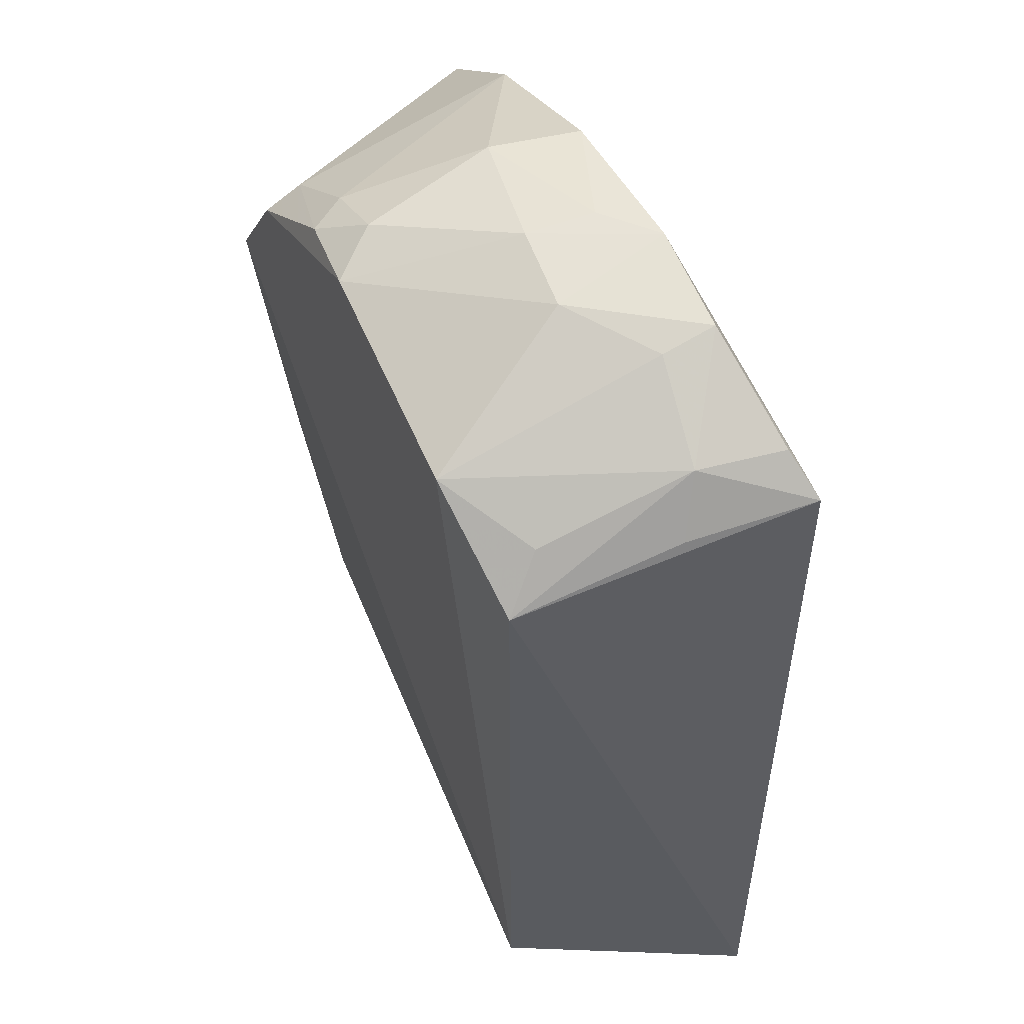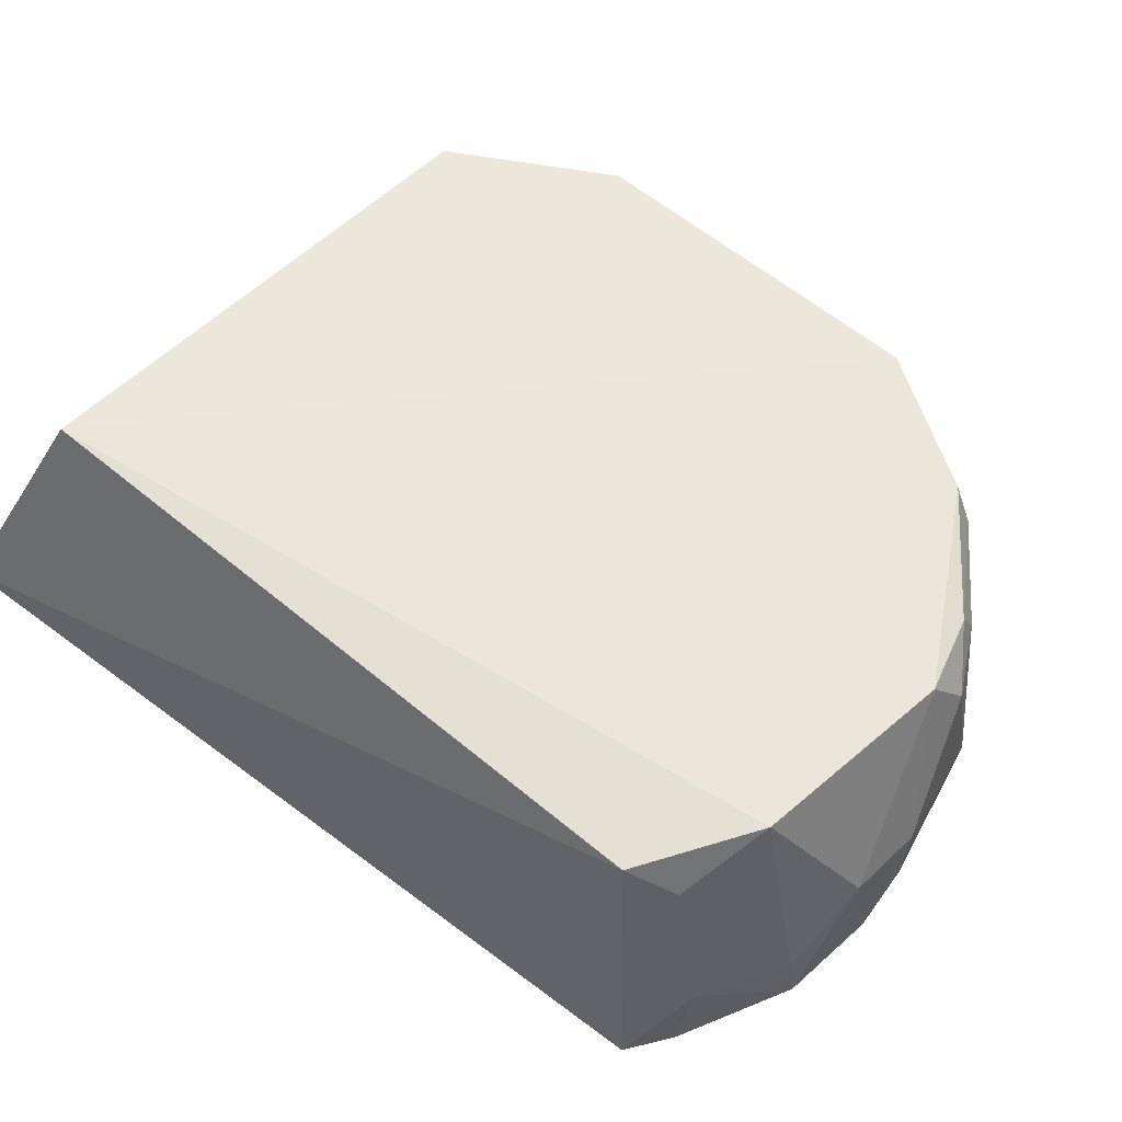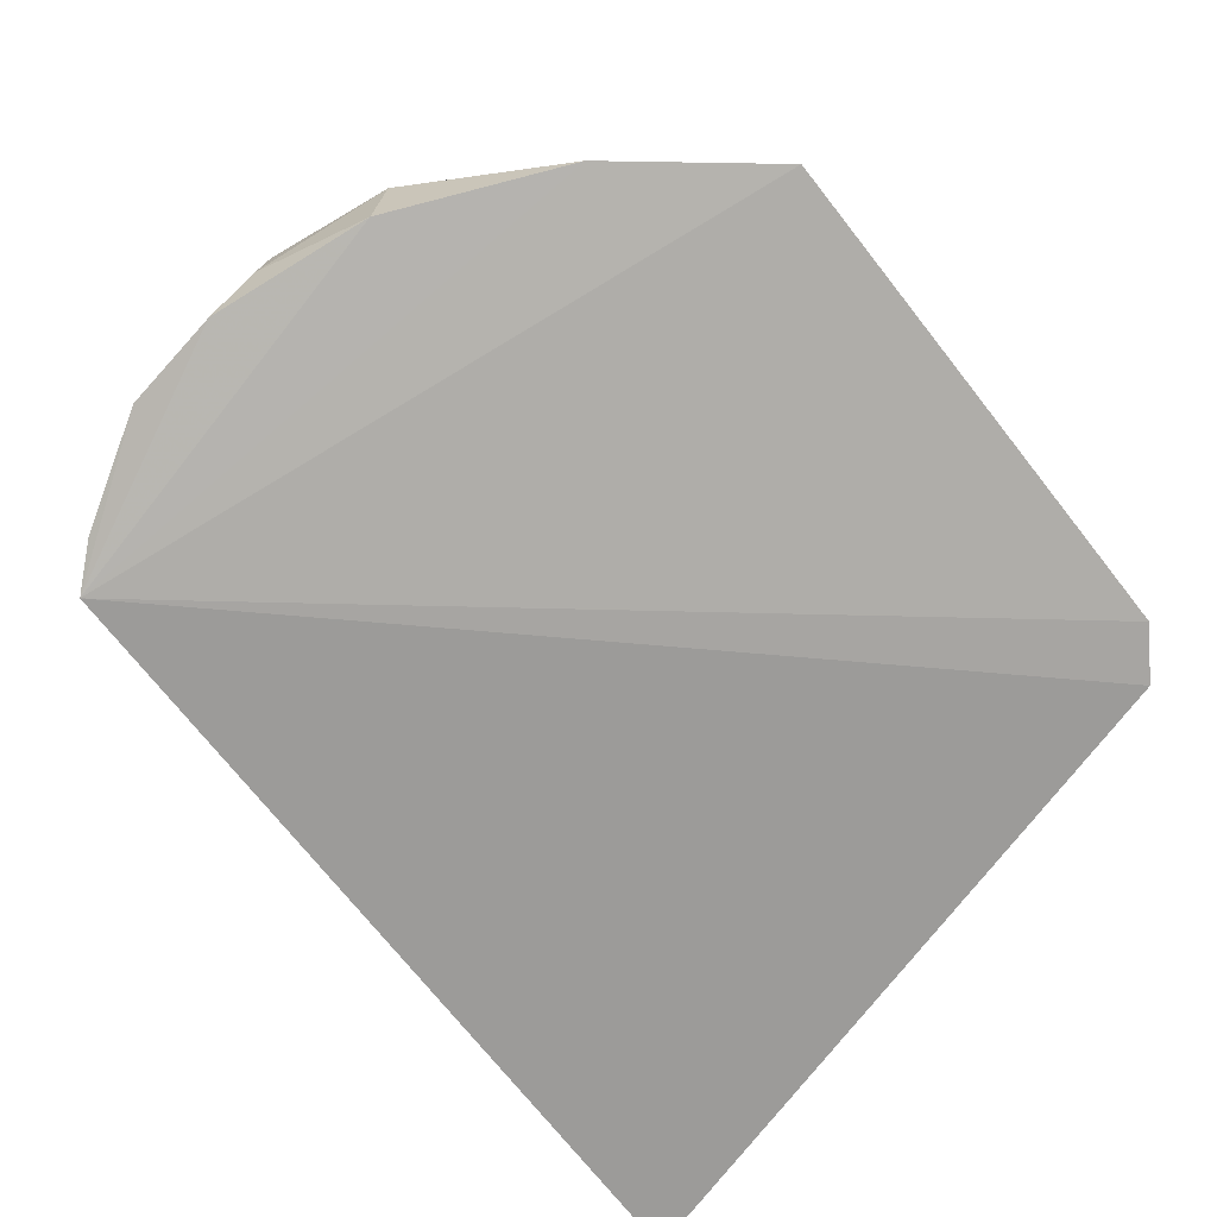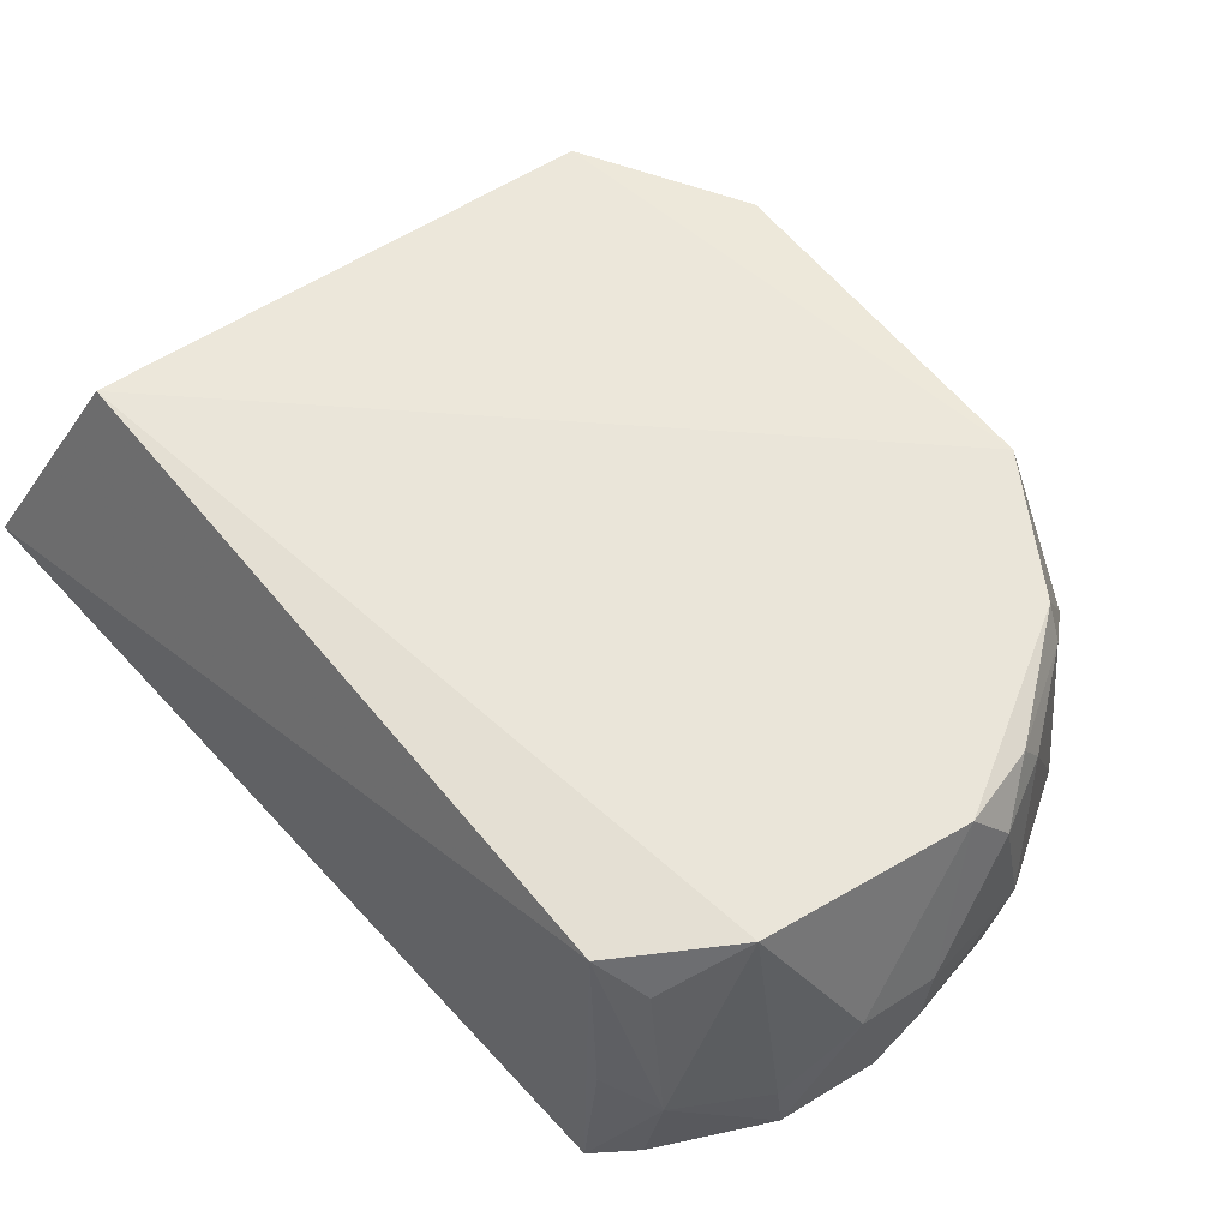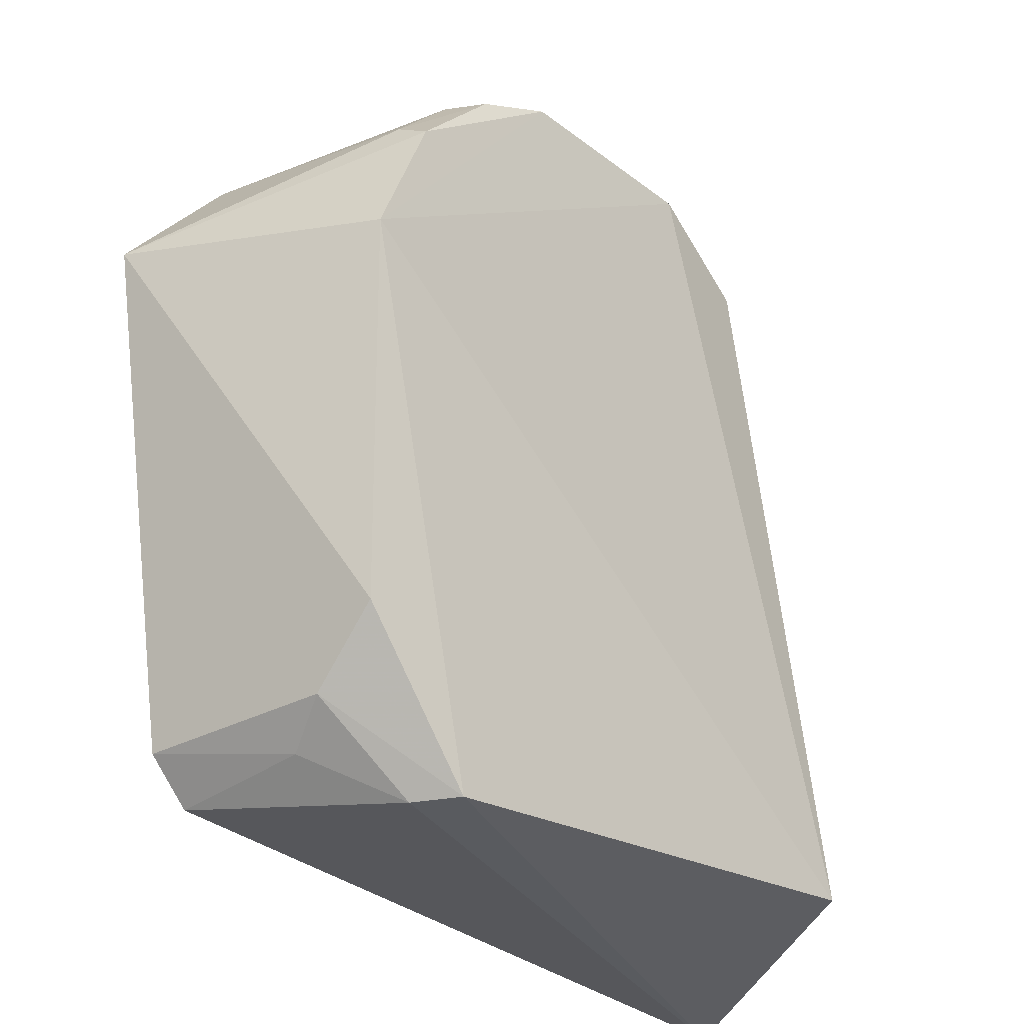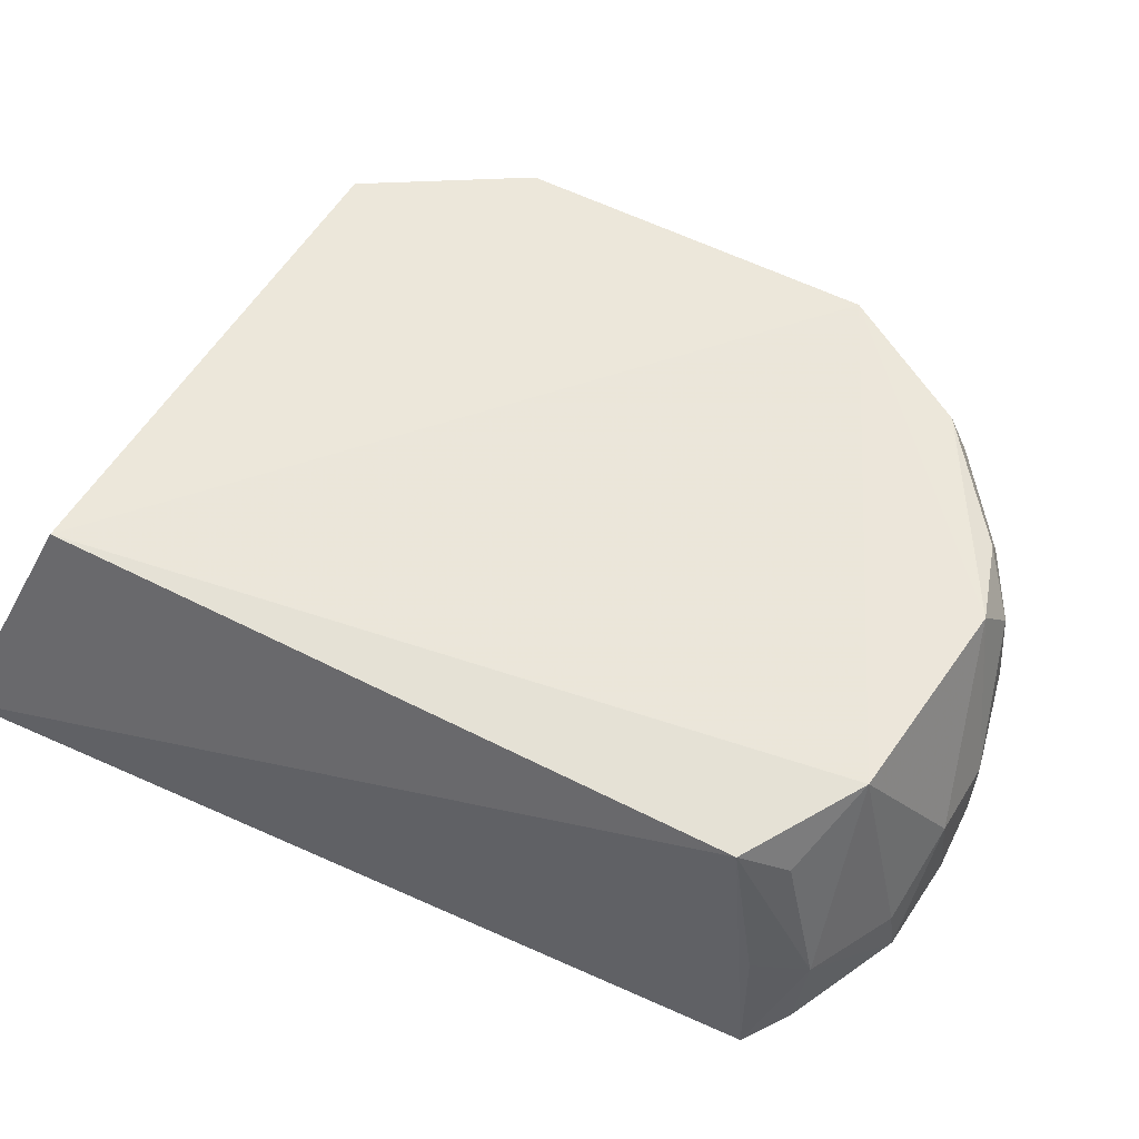
<metadata>
{"format":"obj","ext":"obj","renderer":"f3d","projection":"perspective","resolution":1024,"background":"white","views":[{"elev":63.7,"azim":-116.6,"up":"+Z"},{"elev":57.5,"azim":-43.6,"up":"+Y"},{"elev":-76.5,"azim":47.8,"up":"+Y"},{"elev":58.2,"azim":-33.0,"up":"+Y"},{"elev":-27.9,"azim":129.4,"up":"+Z"},{"elev":57.2,"azim":-57.0,"up":"+Y"}]}
</metadata>
<code>
v 0.05155 0.02651 0.1885
v 0.08002 0.004331 0.1641
v 0.05937 0.03108 0.1073
v -0.004068 0.01129 0.1031
v 0.01059 0.002895 0.1853
v 0.06748 0.004697 0.11
v 0.006316 0.03488 0.111
v 0.07318 0.03207 0.1598
v 0.05223 0.004669 0.1882
v 0.06153 0.02669 0.1072
v 0.07158 0.004414 0.1143
v 0.01428 0.03101 0.1808
v 0.06625 0.02766 0.1762
v 0.06798 0.004645 0.1778
v 0.02628 0.005252 0.1928
v 0.07098 0.03025 0.1222
v 0.06759 0.01864 0.1119
v 0.02638 0.03197 0.1871
v 0.04787 0.03113 0.1875
v 0.06631 0.03133 0.1741
v 0.05818 0.02657 0.1839
v 0.05411 0.01326 0.1887
v 0.03644 0.004767 0.1928
v 0.06997 0.0233 0.1156
v 0.01655 0.01225 0.1887
v 0.03422 0.01633 0.1927
v 0.05597 0.03015 0.1842
v 0.04129 0.009067 0.1925
v 0.01767 0.02681 0.1846
v 0.01273 0.01496 0.1841
v 0.01494 0.003976 0.1882
v 0.04213 0.01554 0.1924
v 0.02609 0.01048 0.1922
f 6 5 4
f 7 3 4
f 8 3 7
f 10 6 4
f 10 4 3
f 11 2 5
f 11 5 6
f 12 7 4
f 12 4 5
f 14 9 5
f 14 5 2
f 14 2 13
f 16 3 8
f 16 8 2
f 16 2 11
f 17 11 6
f 17 6 10
f 18 8 7
f 18 7 12
f 19 8 18
f 20 13 2
f 20 2 8
f 20 8 19
f 21 14 13
f 22 9 14
f 22 21 1
f 22 14 21
f 23 15 5
f 23 5 9
f 24 10 3
f 24 3 16
f 24 17 10
f 24 16 11
f 24 11 17
f 26 19 18
f 26 15 23
f 27 21 13
f 27 13 20
f 27 20 19
f 27 19 1
f 27 1 21
f 28 23 9
f 28 9 22
f 29 25 18
f 29 18 12
f 29 12 25
f 30 25 12
f 30 12 5
f 30 5 25
f 31 25 5
f 31 5 15
f 31 15 25
f 32 1 19
f 32 19 26
f 32 26 23
f 32 23 28
f 32 28 22
f 32 22 1
f 33 25 15
f 33 15 26
f 33 26 18
f 33 18 25

</code>
